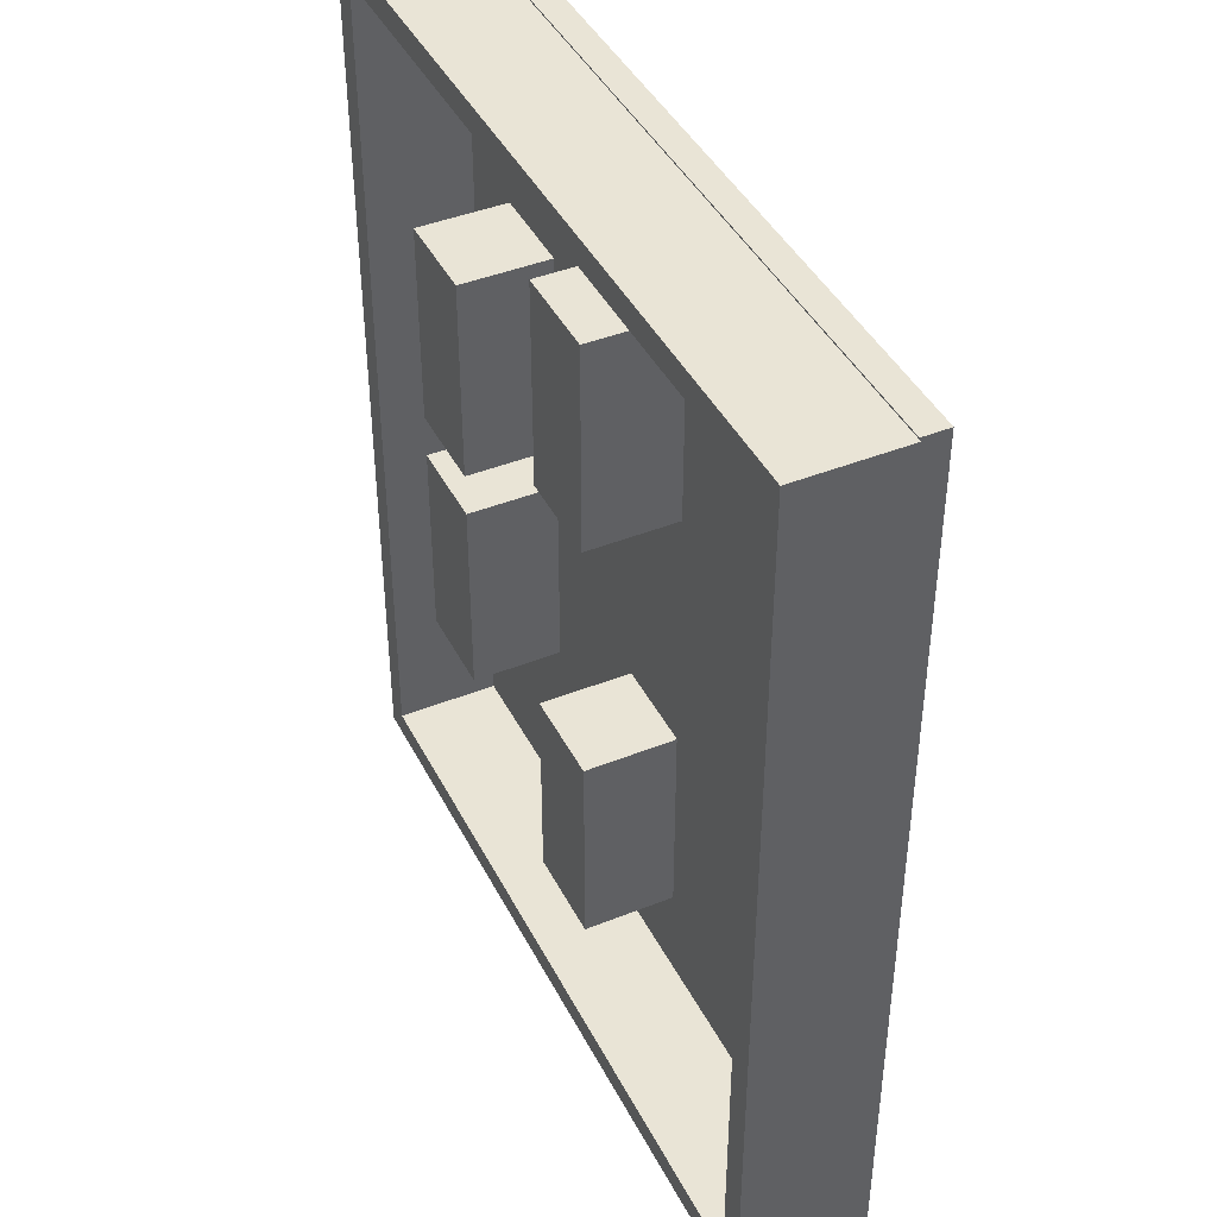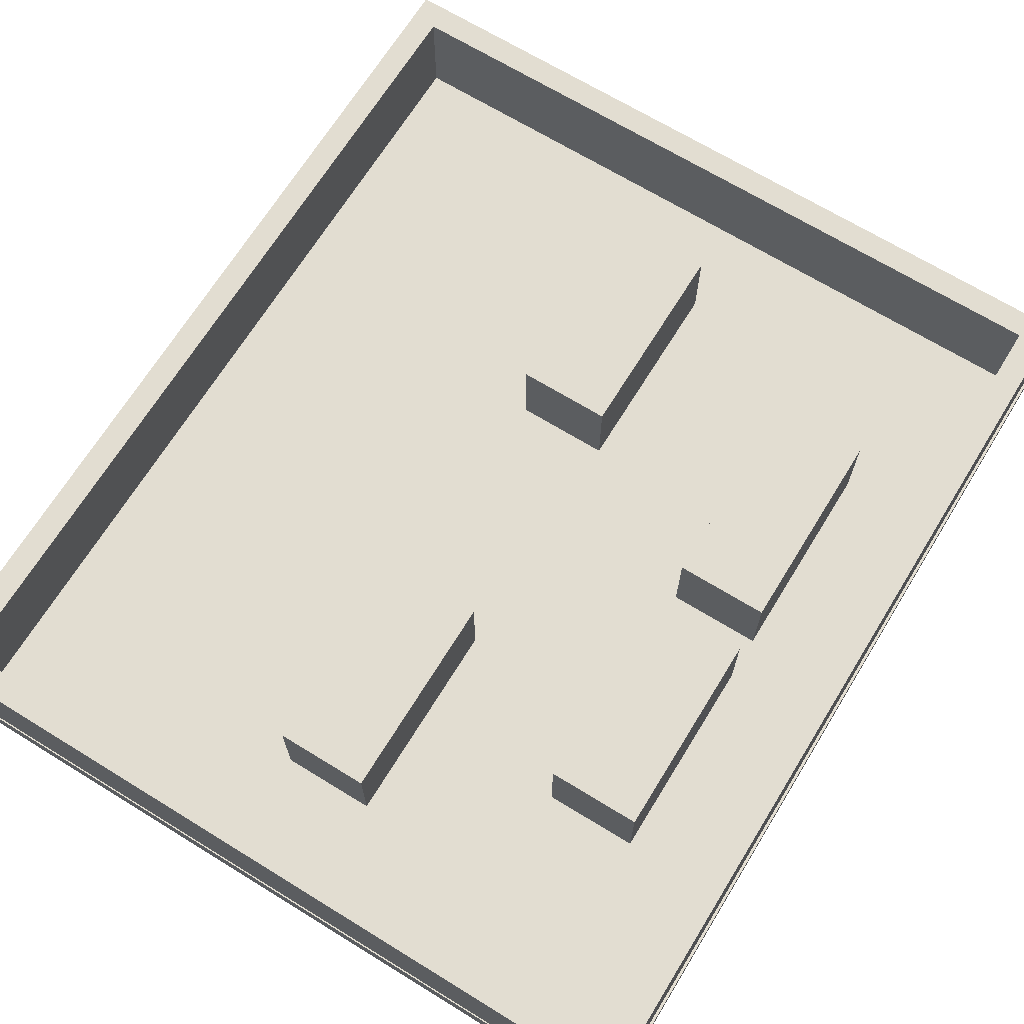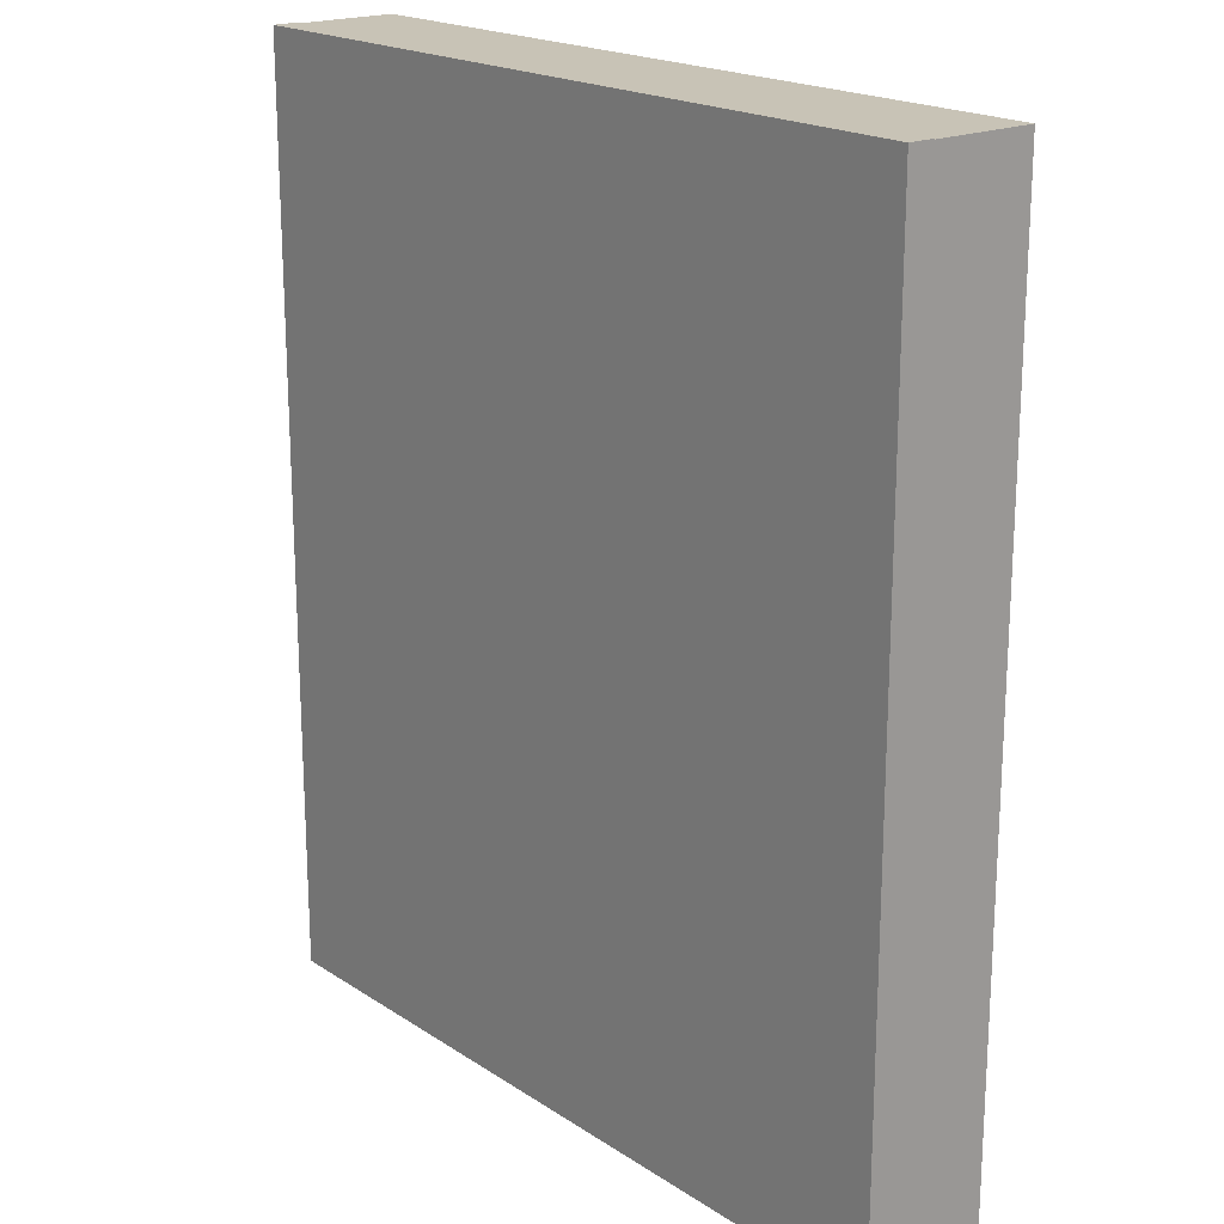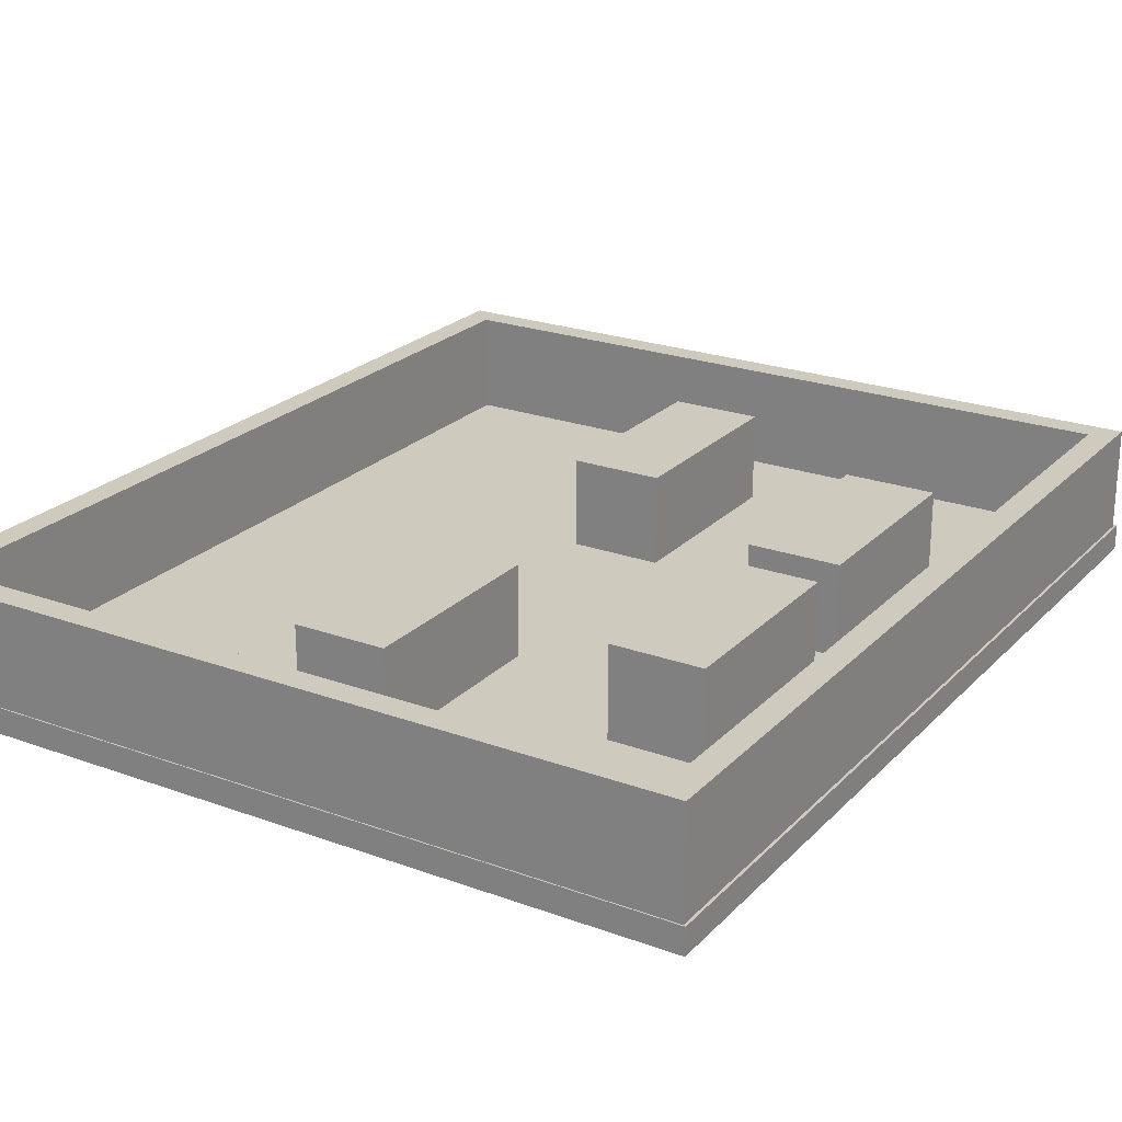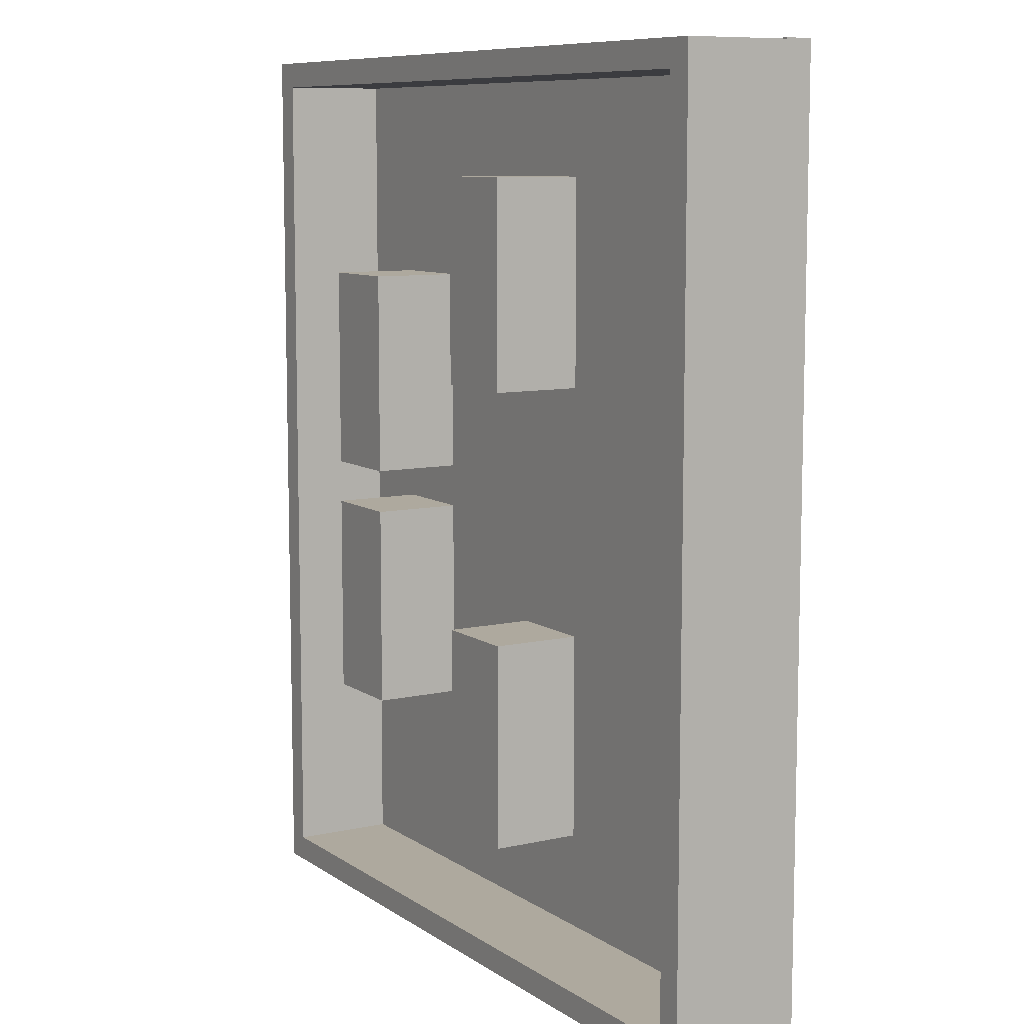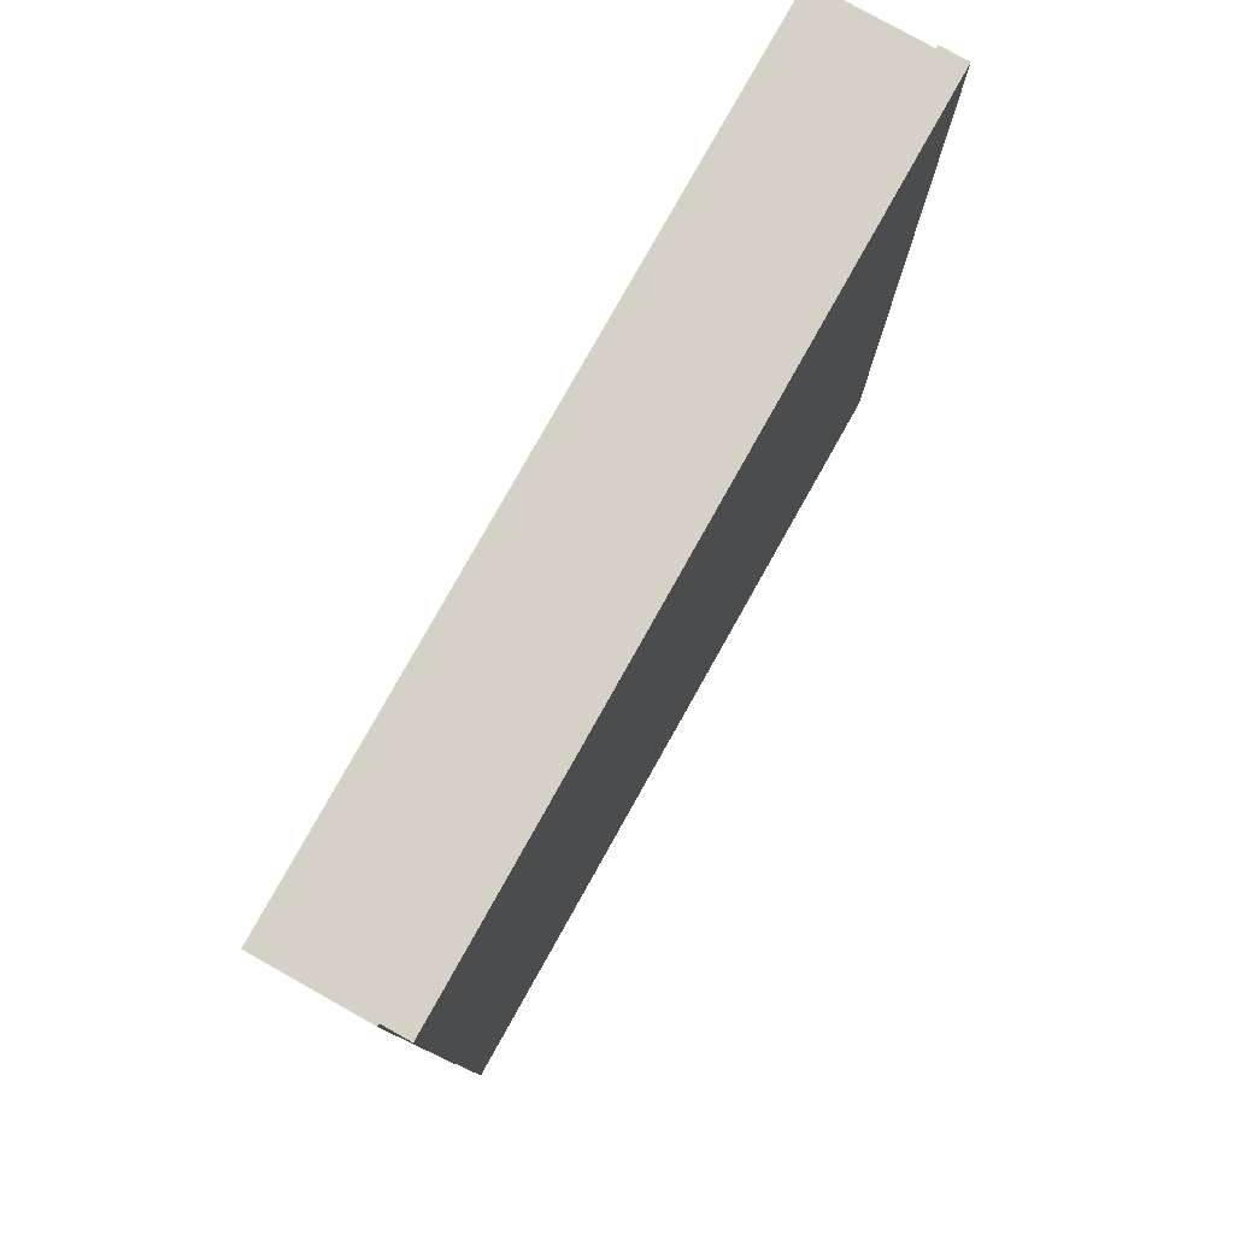
<metadata>
{"format":"obj","ext":"obj","renderer":"f3d","projection":"perspective","resolution":1024,"background":"white","views":[{"elev":42.6,"azim":-115.5,"up":"+Z"},{"elev":68.4,"azim":31.6,"up":"+Y"},{"elev":19.5,"azim":50.2,"up":"+Z"},{"elev":23.2,"azim":31.7,"up":"+Y"},{"elev":9.0,"azim":-121.0,"up":"+Z"},{"elev":79.3,"azim":-60.7,"up":"+Z"}]}
</metadata>
<code>
o default
g default
v 7.272 0.9424 -0.825
v 7.272 0.9423 -4.825
v 9.05 0.9424 -0.825
v 9.05 0.9423 -4.825
v 7.272 0.9424 -8.825
v 10.83 0.9424 -0.825
v 9.05 0.9424 -8.825
v 10.83 0.9423 -4.825
v 10.83 0.9424 -8.825
v 9.05 4.498 -0.825
v 7.272 4.498 -4.825
v 7.272 4.498 -0.825
v 9.05 4.498 -4.825
v 10.83 4.498 -0.825
v 7.272 4.498 -8.825
v 10.83 4.498 -4.825
v 9.05 4.498 -8.825
v 10.83 4.498 -8.825
v 7.272 2.72 -0.825
v 7.272 2.72 -4.825
v 7.272 2.72 -8.825
v 10.83 2.72 -0.825
v 9.05 2.72 -0.825
v 10.83 2.72 -8.825
v 10.83 2.72 -4.825
v 9.05 2.72 -8.825
v 7.272 0.9424 8.875
v 7.272 0.9423 4.875
v 9.05 0.9424 8.875
v 9.05 0.9423 4.875
v 7.272 0.9423 0.875
v 10.83 0.9424 8.875
v 9.05 0.9423 0.875
v 10.83 0.9423 4.875
v 10.83 0.9423 0.875
v 9.05 4.498 8.875
v 7.272 4.498 4.875
v 7.272 4.498 8.875
v 9.05 4.498 4.875
v 10.83 4.498 8.875
v 7.272 4.498 0.875
v 10.83 4.498 4.875
v 9.05 4.498 0.875
v 10.83 4.498 0.875
v 7.272 2.72 8.875
v 7.272 2.72 4.875
v 7.272 2.72 0.875
v 10.83 2.72 8.875
v 9.05 2.72 8.875
v 10.83 2.72 0.875
v 10.83 2.72 4.875
v 9.05 2.72 0.875
v -2.228 0.9423 -4.725
v -2.228 0.9424 -8.725
v -0.45 0.9423 -4.725
v -0.45 0.9424 -8.725
v -2.228 0.9423 -12.73
v 1.328 0.9423 -4.725
v -0.45 0.9423 -12.73
v 1.328 0.9424 -8.725
v 1.328 0.9423 -12.73
v -0.45 4.498 -4.725
v -2.228 4.498 -8.725
v -2.228 4.498 -4.725
v -0.45 4.498 -8.725
v 1.328 4.498 -4.725
v -2.228 4.498 -12.73
v 1.328 4.498 -8.725
v -0.45 4.498 -12.73
v 1.328 4.498 -12.73
v -2.228 2.72 -4.725
v -2.228 2.72 -8.725
v -2.228 2.72 -12.72
v 1.328 2.72 -4.725
v -0.45 2.72 -4.725
v 1.328 2.72 -12.72
v 1.328 2.72 -8.725
v -0.45 2.72 -12.72
v -2.228 0.9424 12.98
v -2.228 0.9424 8.975
v -0.45 0.9424 12.98
v -0.45 0.9424 8.975
v -2.228 0.9423 4.975
v 1.328 0.9424 12.98
v -0.45 0.9423 4.975
v 1.328 0.9424 8.975
v 1.328 0.9423 4.975
v -0.45 4.498 12.98
v -2.228 4.498 8.975
v -2.228 4.498 12.98
v -0.45 4.498 8.975
v 1.328 4.498 12.98
v -2.228 4.498 4.975
v 1.328 4.498 8.975
v -0.45 4.498 4.975
v 1.328 4.498 4.975
v -2.228 2.72 12.97
v -2.228 2.72 8.975
v -2.228 2.72 4.975
v 1.328 2.72 12.97
v -0.45 2.72 12.97
v 1.328 2.72 4.975
v 1.328 2.72 8.975
v -0.45 2.72 4.975
v 3.922 1.031 -0.825
v 7.478 1.031 -0.825
v 3.922 1.031 -8.825
v 7.478 1.031 -8.825
v 3.922 1.031 8.875
v 7.478 1.031 8.875
v 3.922 1.031 0.875
v 7.478 1.031 0.875
v -5.578 1.031 -4.725
v -2.022 1.031 -4.725
v -5.578 1.031 -12.73
v -2.022 1.031 -12.73
v -5.578 1.031 12.98
v -2.022 1.031 12.98
v -5.578 1.031 4.975
v -2.022 1.031 4.975
v 14.95 5.02 -16.43
v -15.05 5.02 -16.43
v -15.05 1.02 -16.43
v 14.95 1.02 -16.43
v 14.95 5.02 -17.43
v -15.05 5.02 -17.43
v 14.95 1.02 -17.43
v -15.05 1.02 -17.43
v 14.95 5.02 17.57
v -15.05 5.02 17.57
v -15.05 1.02 17.57
v 14.95 1.02 17.57
v 14.95 5.02 16.57
v -15.05 5.02 16.57
v 14.95 1.02 16.57
v -15.05 1.02 16.57
v 15.05 0.02002 17.62
v -14.95 0.02002 17.62
v -14.95 0.02014 -17.62
v 15.05 0.02014 -17.62
v 15.05 1.02 17.62
v -14.95 1.02 17.62
v 15.05 1.02 -17.62
v -14.95 1.02 -17.62
v -14.05 5.02 16.57
v -14.05 5.02 -16.43
v -14.05 1.02 16.57
v -14.05 1.02 -16.43
v 13.95 5.02 16.57
v 13.95 5.02 -16.43
v 13.95 1.02 -16.43
v 13.95 1.02 16.57
g Basic_Demo_Layout
f 1 2 3
f 2 4 3
f 2 5 4
f 3 4 6
f 5 7 4
f 4 8 6
f 4 7 8
f 7 9 8
f 10 11 12
f 10 13 11
f 14 13 10
f 13 15 11
f 14 16 13
f 13 17 15
f 16 17 13
f 16 18 17
f 19 2 1
f 19 20 2
f 12 20 19
f 20 5 2
f 12 11 20
f 20 21 5
f 11 21 20
f 11 15 21
f 22 3 6
f 22 23 3
f 14 23 22
f 23 1 3
f 14 10 23
f 23 19 1
f 10 19 23
f 10 12 19
f 24 8 9
f 24 25 8
f 18 25 24
f 25 6 8
f 18 16 25
f 25 22 6
f 16 22 25
f 16 14 22
f 21 7 5
f 21 26 7
f 15 26 21
f 26 9 7
f 15 17 26
f 26 24 9
f 17 24 26
f 17 18 24
f 27 28 29
f 28 30 29
f 28 31 30
f 29 30 32
f 31 33 30
f 30 34 32
f 30 33 34
f 33 35 34
f 36 37 38
f 36 39 37
f 40 39 36
f 39 41 37
f 40 42 39
f 39 43 41
f 42 43 39
f 42 44 43
f 45 28 27
f 45 46 28
f 38 46 45
f 46 31 28
f 38 37 46
f 46 47 31
f 37 47 46
f 37 41 47
f 48 29 32
f 48 49 29
f 40 49 48
f 49 27 29
f 40 36 49
f 49 45 27
f 36 45 49
f 36 38 45
f 50 34 35
f 50 51 34
f 44 51 50
f 51 32 34
f 44 42 51
f 51 48 32
f 42 48 51
f 42 40 48
f 47 33 31
f 47 52 33
f 41 52 47
f 52 35 33
f 41 43 52
f 52 50 35
f 43 50 52
f 43 44 50
f 53 54 55
f 54 56 55
f 54 57 56
f 55 56 58
f 57 59 56
f 56 60 58
f 56 59 60
f 59 61 60
f 62 63 64
f 62 65 63
f 66 65 62
f 65 67 63
f 66 68 65
f 65 69 67
f 68 69 65
f 68 70 69
f 71 54 53
f 71 72 54
f 64 72 71
f 72 57 54
f 64 63 72
f 72 73 57
f 63 73 72
f 63 67 73
f 74 55 58
f 74 75 55
f 66 75 74
f 75 53 55
f 66 62 75
f 75 71 53
f 62 71 75
f 62 64 71
f 76 60 61
f 76 77 60
f 70 77 76
f 77 58 60
f 70 68 77
f 77 74 58
f 68 74 77
f 68 66 74
f 73 59 57
f 73 78 59
f 67 78 73
f 78 61 59
f 67 69 78
f 78 76 61
f 69 76 78
f 69 70 76
f 79 80 81
f 80 82 81
f 80 83 82
f 81 82 84
f 83 85 82
f 82 86 84
f 82 85 86
f 85 87 86
f 88 89 90
f 88 91 89
f 92 91 88
f 91 93 89
f 92 94 91
f 91 95 93
f 94 95 91
f 94 96 95
f 97 80 79
f 97 98 80
f 90 98 97
f 98 83 80
f 90 89 98
f 98 99 83
f 89 99 98
f 89 93 99
f 100 81 84
f 100 101 81
f 92 101 100
f 101 79 81
f 92 88 101
f 101 97 79
f 88 97 101
f 88 90 97
f 102 86 87
f 102 103 86
f 96 103 102
f 103 84 86
f 96 94 103
f 103 100 84
f 94 100 103
f 94 92 100
f 99 85 83
f 99 104 85
f 93 104 99
f 104 87 85
f 93 95 104
f 104 102 87
f 95 102 104
f 95 96 102
f 105 106 107
f 107 106 108
f 109 110 111
f 111 110 112
f 113 114 115
f 115 114 116
f 117 118 119
f 119 118 120
f 121 122 123
f 121 123 124
f 121 125 122
f 122 125 126
f 127 128 126
f 127 126 125
f 124 123 128
f 124 128 127
f 121 124 125
f 124 127 125
f 122 128 123
f 128 122 126
f 129 130 131
f 129 131 132
f 129 133 130
f 130 133 134
f 135 136 134
f 135 134 133
f 132 131 136
f 132 136 135
f 129 132 133
f 132 135 133
f 130 136 131
f 136 130 134
f 137 138 139
f 137 139 140
f 137 141 138
f 138 141 142
f 143 144 142
f 143 142 141
f 140 139 144
f 140 144 143
f 137 140 141
f 140 143 141
f 138 144 139
f 144 138 142
f 134 122 123
f 134 123 136
f 134 145 122
f 122 145 146
f 147 148 146
f 147 146 145
f 136 123 148
f 136 148 147
f 134 136 145
f 136 147 145
f 122 148 123
f 148 122 146
f 149 150 151
f 149 151 152
f 149 133 150
f 150 133 121
f 135 124 121
f 135 121 133
f 152 151 124
f 152 124 135
f 149 152 133
f 152 135 133
f 150 124 151
f 124 150 121

</code>
